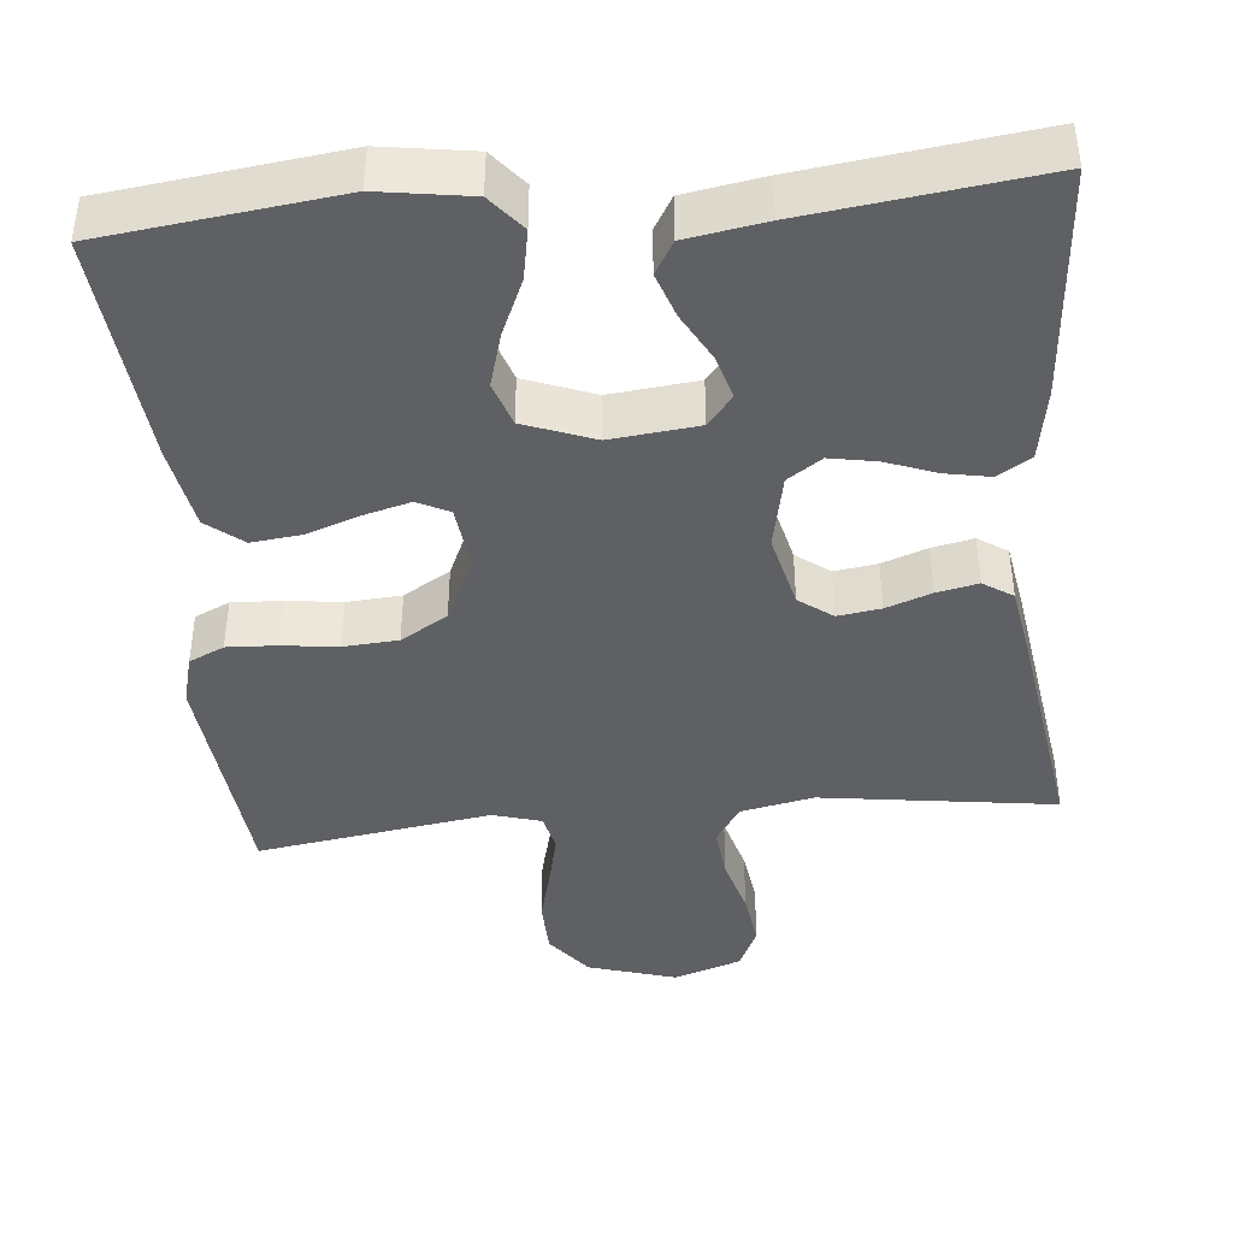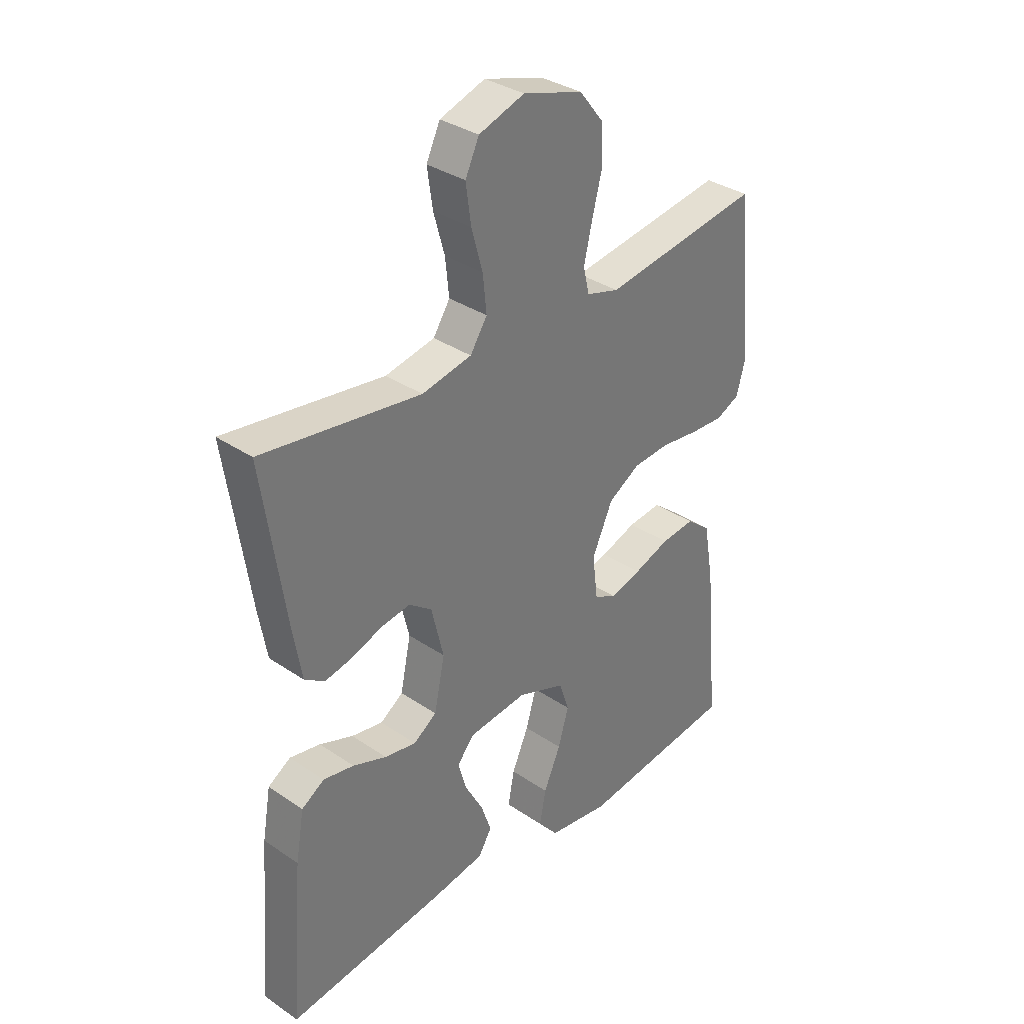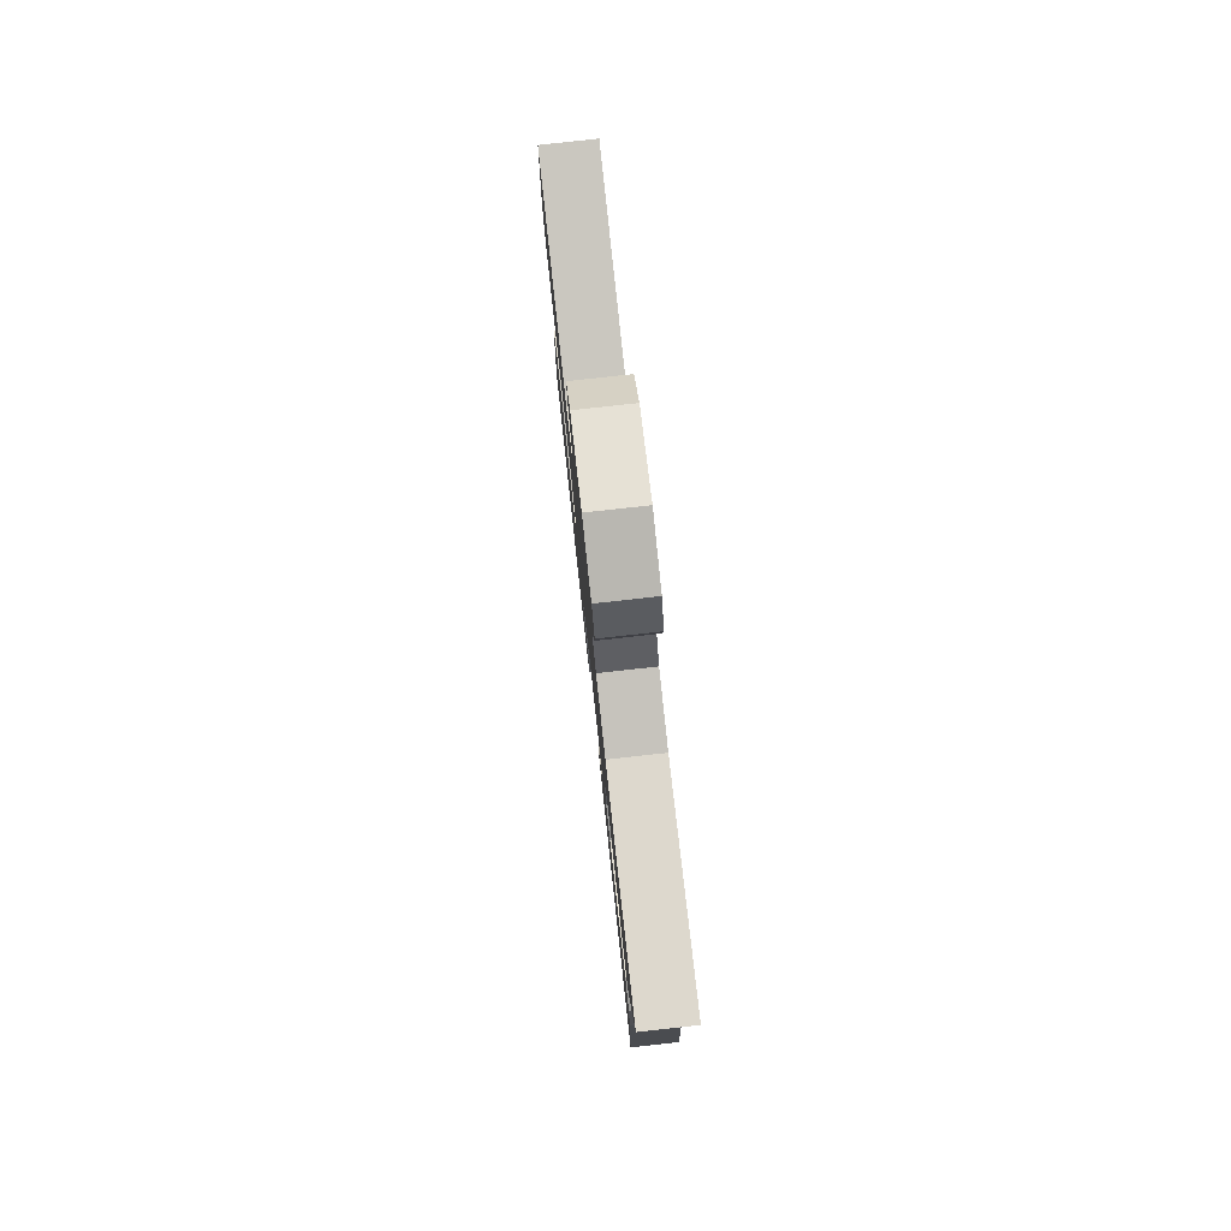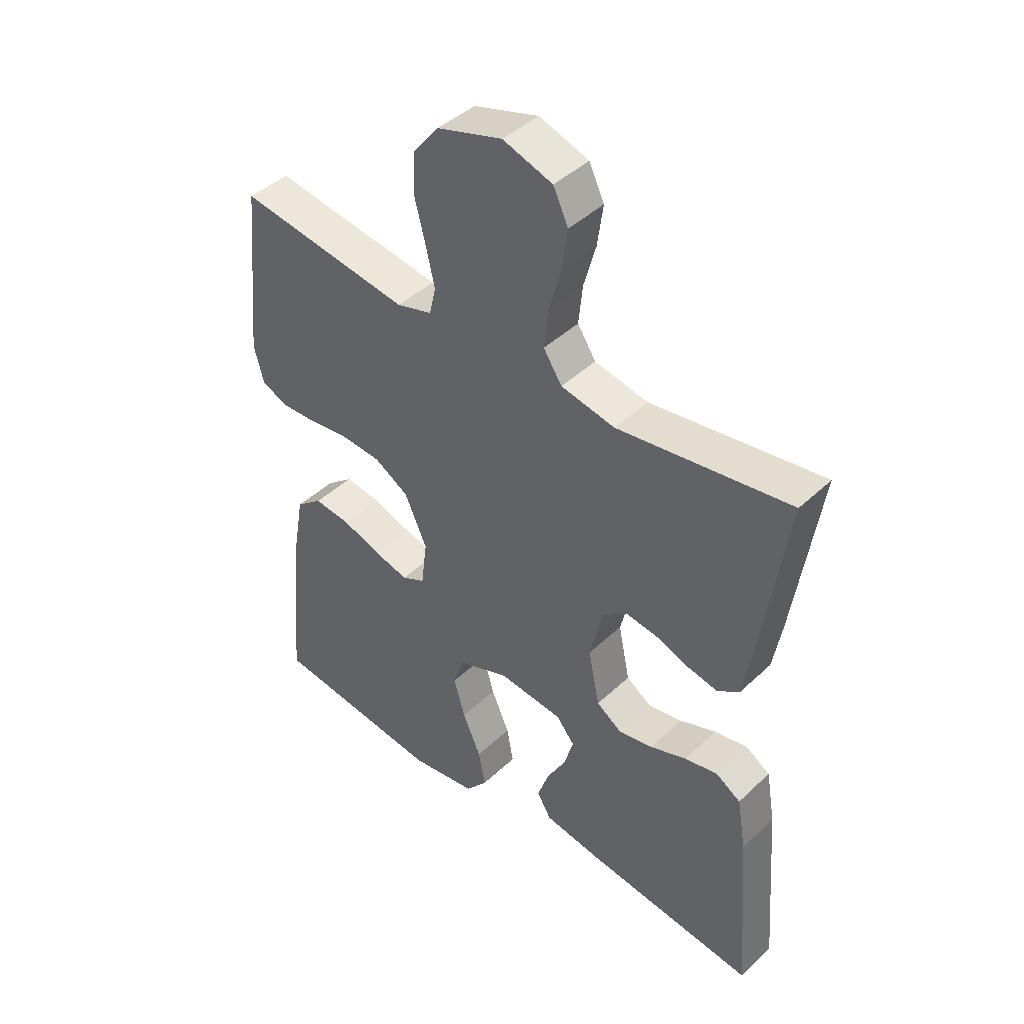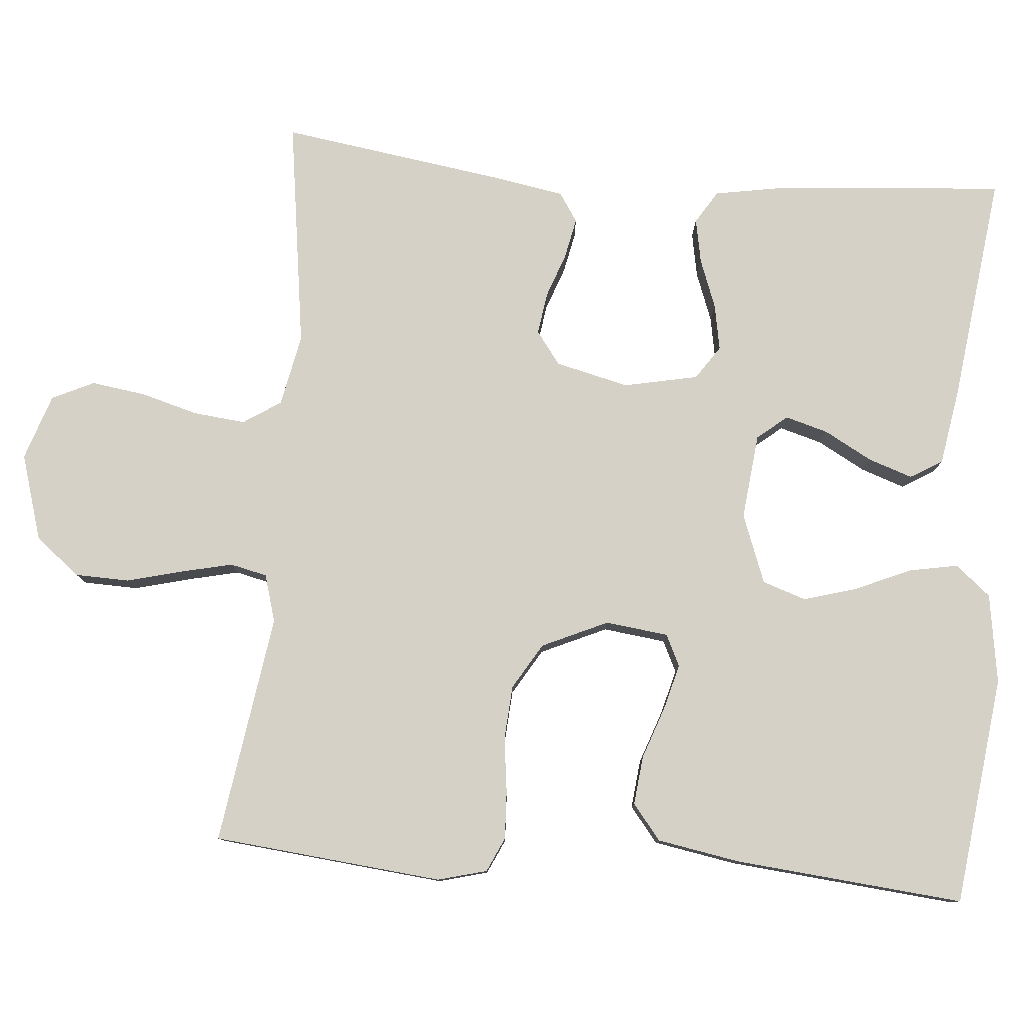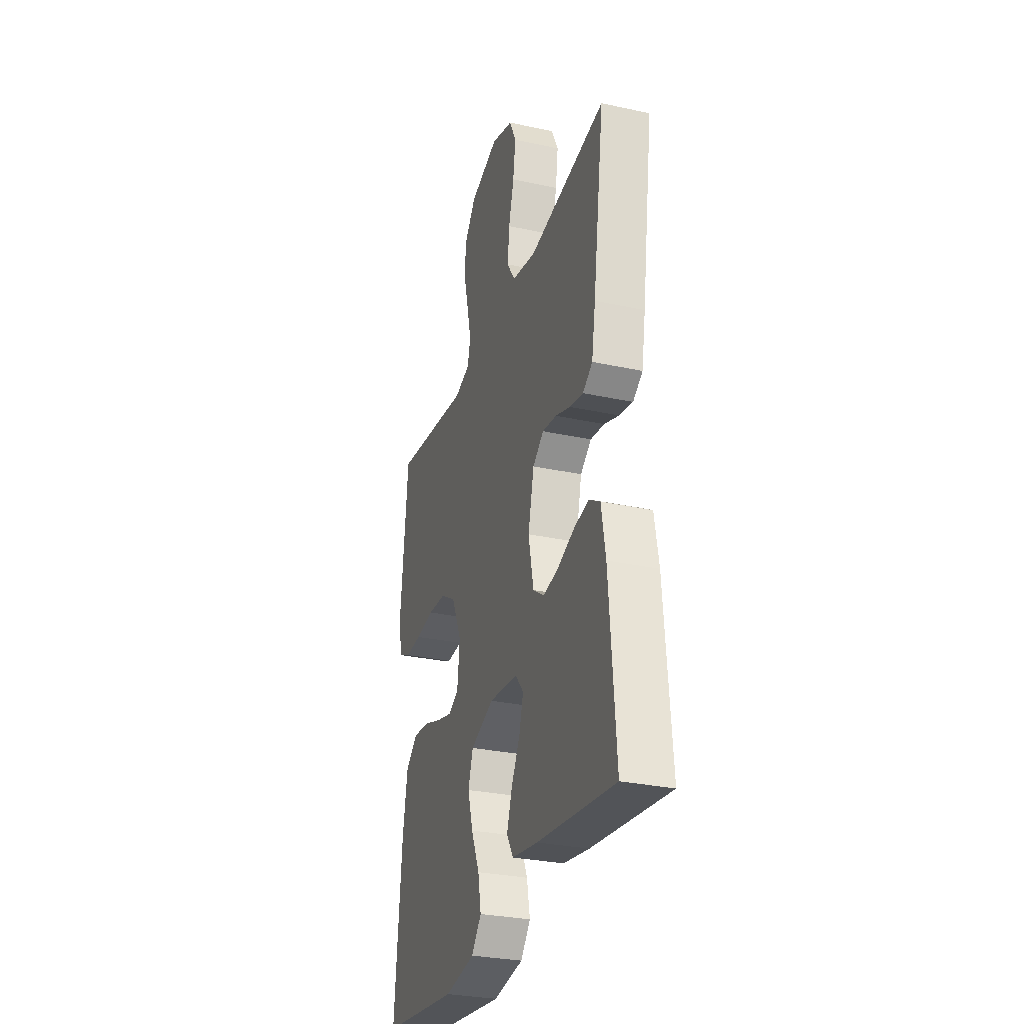
<metadata>
{"format":"obj","ext":"obj","renderer":"f3d","projection":"perspective","resolution":1024,"background":"white","views":[{"elev":-42.1,"azim":-174.6,"up":"+Y"},{"elev":34.2,"azim":-47.5,"up":"+Z"},{"elev":79.9,"azim":-96.3,"up":"+Z"},{"elev":43.3,"azim":-137.9,"up":"+Z"},{"elev":79.6,"azim":94.8,"up":"+Y"},{"elev":-29.9,"azim":-107.6,"up":"+Z"}]}
</metadata>
<code>
v -0.5 0.07 -0.5
v -0.476 0.07 -0.2
v -0.46 0.07 -0.108
v -0.417 0.07 -0.081
v -0.359 0.07 -0.092
v -0.295 0.07 -0.116
v -0.235 0.07 -0.127
v -0.191 0.07 -0.097
v -0.171 0.07 0
v -0.194 0.07 0.096
v -0.237 0.07 0.128
v -0.292 0.07 0.12
v -0.35 0.07 0.099
v -0.403 0.07 0.088
v -0.441 0.07 0.113
v -0.456 0.07 0.2
v -0.5 0.07 0.5
v -0.2 0.07 0.458
v -0.106 0.07 0.477
v -0.074 0.07 0.526
v -0.081 0.07 0.594
v -0.102 0.07 0.669
v -0.112 0.07 0.74
v -0.086 0.07 0.795
v 0 0.07 0.824
v 0.113 0.07 0.79
v 0.159 0.07 0.732
v 0.161 0.07 0.661
v 0.142 0.07 0.587
v 0.127 0.07 0.521
v 0.138 0.07 0.473
v 0.2 0.07 0.455
v 0.5 0.07 0.5
v 0.53 0.07 0.2
v 0.513 0.07 0.136
v 0.468 0.07 0.115
v 0.405 0.07 0.118
v 0.333 0.07 0.127
v 0.263 0.07 0.122
v 0.203 0.07 0.086
v 0.164 0.07 0
v 0.174 0.07 -0.082
v 0.215 0.07 -0.102
v 0.275 0.07 -0.086
v 0.343 0.07 -0.062
v 0.407 0.07 -0.055
v 0.453 0.07 -0.092
v 0.472 0.07 -0.2
v 0.5 0.07 -0.5
v 0.2 0.07 -0.537
v 0.083 0.07 -0.519
v 0.045 0.07 -0.473
v 0.057 0.07 -0.409
v 0.089 0.07 -0.336
v 0.109 0.07 -0.267
v 0.09 0.07 -0.21
v 0 0.07 -0.176
v -0.112 0.07 -0.188
v -0.144 0.07 -0.227
v -0.128 0.07 -0.283
v -0.094 0.07 -0.345
v -0.074 0.07 -0.403
v -0.099 0.07 -0.445
v -0.2 0.07 -0.462
v -0.5 0 -0.5
v -0.476 0 -0.2
v -0.46 0 -0.108
v -0.417 0 -0.081
v -0.359 0 -0.092
v -0.295 0 -0.116
v -0.235 0 -0.127
v -0.191 0 -0.097
v -0.171 0 0
v -0.194 0 0.096
v -0.237 0 0.128
v -0.292 0 0.12
v -0.35 0 0.099
v -0.403 0 0.088
v -0.441 0 0.113
v -0.456 0 0.2
v -0.5 0 0.5
v -0.2 0 0.458
v -0.106 0 0.477
v -0.074 0 0.526
v -0.081 0 0.594
v -0.102 0 0.669
v -0.112 0 0.74
v -0.086 0 0.795
v 0 0 0.824
v 0.113 0 0.79
v 0.159 0 0.732
v 0.161 0 0.661
v 0.142 0 0.587
v 0.127 0 0.521
v 0.138 0 0.473
v 0.2 0 0.455
v 0.5 0 0.5
v 0.53 0 0.2
v 0.513 0 0.136
v 0.468 0 0.115
v 0.405 0 0.118
v 0.333 0 0.127
v 0.263 0 0.122
v 0.203 0 0.086
v 0.164 0 0
v 0.174 0 -0.082
v 0.215 0 -0.102
v 0.275 0 -0.086
v 0.343 0 -0.062
v 0.407 0 -0.055
v 0.453 0 -0.092
v 0.472 0 -0.2
v 0.5 0 -0.5
v 0.2 0 -0.537
v 0.083 0 -0.519
v 0.045 0 -0.473
v 0.057 0 -0.409
v 0.089 0 -0.336
v 0.109 0 -0.267
v 0.09 0 -0.21
v 0 0 -0.176
v -0.112 0 -0.188
v -0.144 0 -0.227
v -0.128 0 -0.283
v -0.094 0 -0.345
v -0.074 0 -0.403
v -0.099 0 -0.445
v -0.2 0 -0.462
f 60 61 62 63
f 59 60 63 64
f 51 52 53 54
f 51 54 55
f 50 51 55
f 49 50 55 56
f 47 48 49 56
f 44 45 46 47
f 43 44 47 56
f 35 36 37 38
f 33 34 35 38
f 32 33 38 39
f 31 32 39 40
f 26 27 28 29
f 26 29 30
f 25 26 30
f 21 22 23 24
f 20 21 24 25
f 15 16 17 18
f 15 18 19
f 12 13 14 15
f 11 12 15 19
f 10 11 19 20
f 3 4 5 6
f 3 6 7
f 2 3 7
f 59 64 1 2
f 58 59 2 7
f 57 58 7 8
f 42 43 56 57
f 41 42 57 8
f 40 41 8 9
f 20 25 30 31
f 20 31 40
f 9 10 20 40
f 127 126 125 124
f 128 127 124 123
f 118 117 116 115
f 119 118 115
f 119 115 114
f 120 119 114 113
f 120 113 112 111
f 111 110 109 108
f 120 111 108 107
f 102 101 100 99
f 102 99 98 97
f 103 102 97 96
f 104 103 96 95
f 93 92 91 90
f 94 93 90
f 94 90 89
f 88 87 86 85
f 89 88 85 84
f 82 81 80 79
f 83 82 79
f 79 78 77 76
f 83 79 76 75
f 84 83 75 74
f 70 69 68 67
f 71 70 67
f 71 67 66
f 66 65 128 123
f 71 66 123 122
f 72 71 122 121
f 121 120 107 106
f 72 121 106 105
f 73 72 105 104
f 95 94 89 84
f 104 95 84
f 104 84 74 73
f 1 65 66 2
f 2 66 67 3
f 3 67 68 4
f 4 68 69 5
f 5 69 70 6
f 6 70 71 7
f 7 71 72 8
f 8 72 73 9
f 9 73 74 10
f 10 74 75 11
f 11 75 76 12
f 12 76 77 13
f 13 77 78 14
f 14 78 79 15
f 15 79 80 16
f 16 80 81 17
f 17 81 82 18
f 18 82 83 19
f 19 83 84 20
f 20 84 85 21
f 21 85 86 22
f 22 86 87 23
f 23 87 88 24
f 24 88 89 25
f 25 89 90 26
f 26 90 91 27
f 27 91 92 28
f 28 92 93 29
f 29 93 94 30
f 30 94 95 31
f 31 95 96 32
f 32 96 97 33
f 33 97 98 34
f 34 98 99 35
f 35 99 100 36
f 36 100 101 37
f 37 101 102 38
f 38 102 103 39
f 39 103 104 40
f 40 104 105 41
f 41 105 106 42
f 42 106 107 43
f 43 107 108 44
f 44 108 109 45
f 45 109 110 46
f 46 110 111 47
f 47 111 112 48
f 48 112 113 49
f 49 113 114 50
f 50 114 115 51
f 51 115 116 52
f 52 116 117 53
f 53 117 118 54
f 54 118 119 55
f 55 119 120 56
f 56 120 121 57
f 57 121 122 58
f 58 122 123 59
f 59 123 124 60
f 60 124 125 61
f 61 125 126 62
f 62 126 127 63
f 63 127 128 64
f 64 128 65 1

</code>
